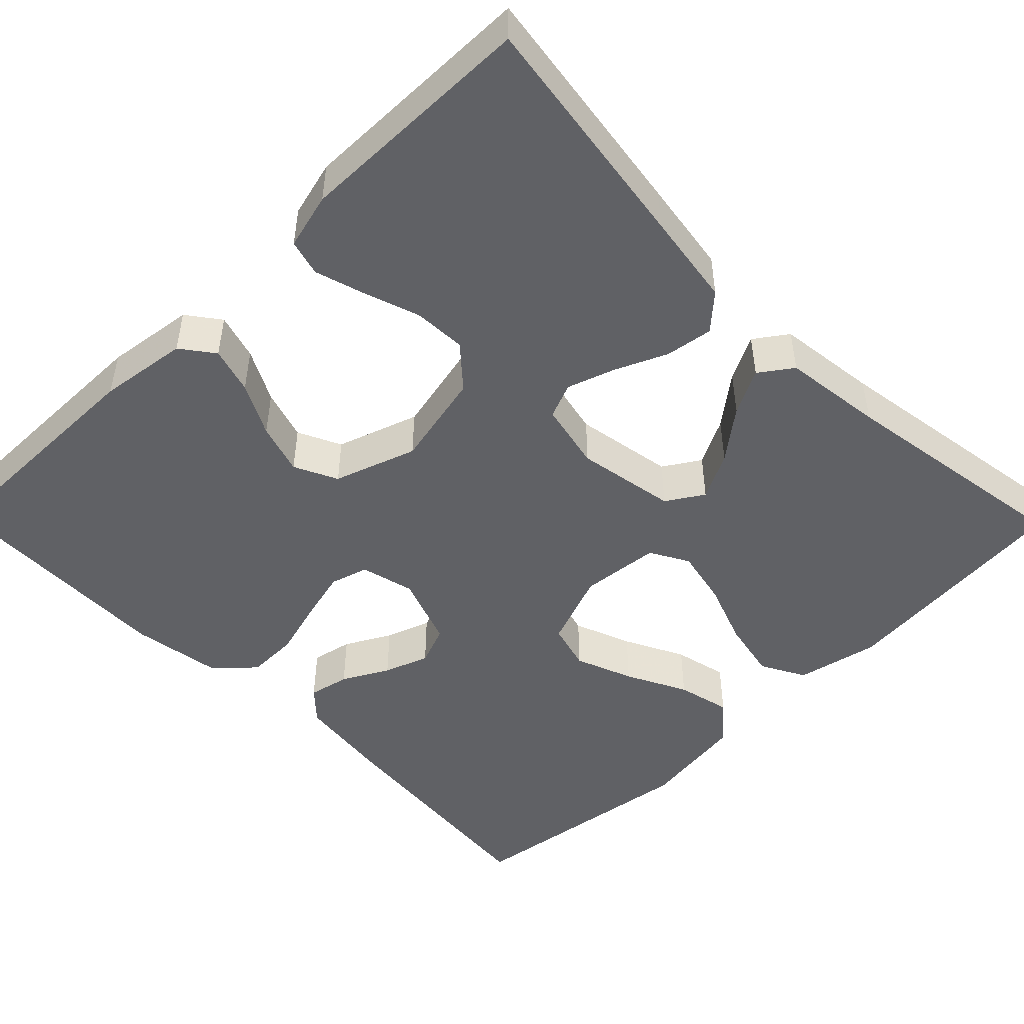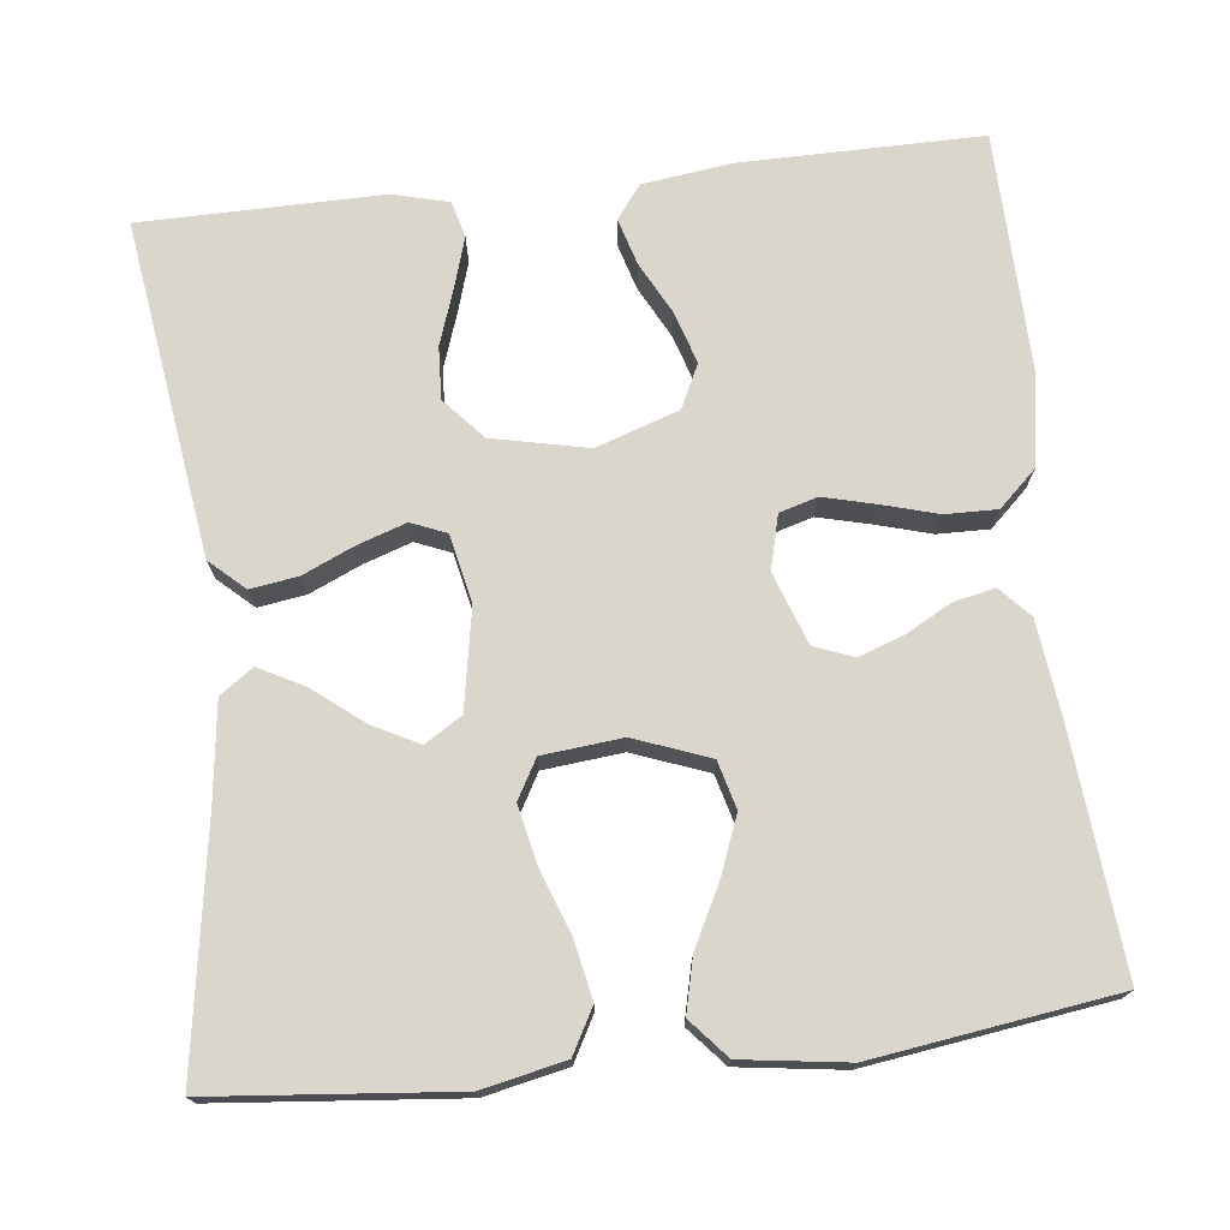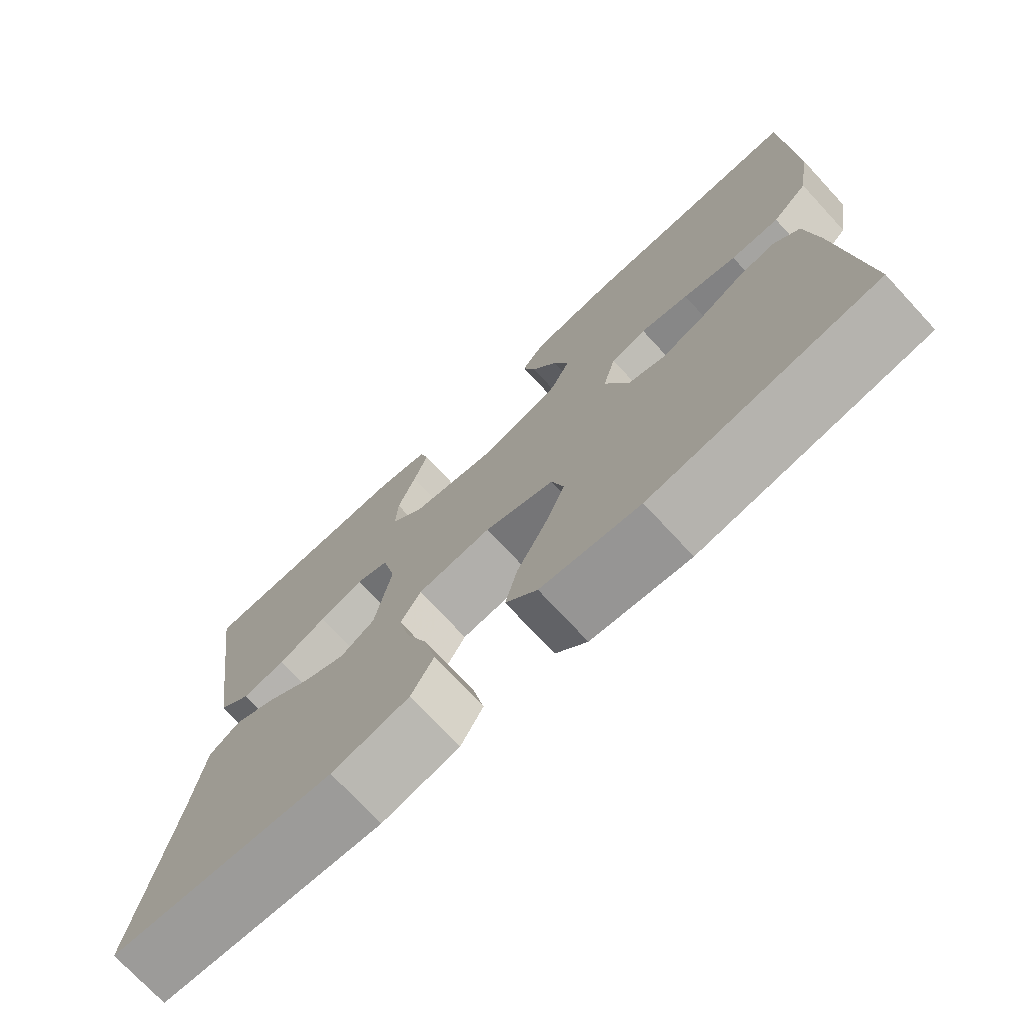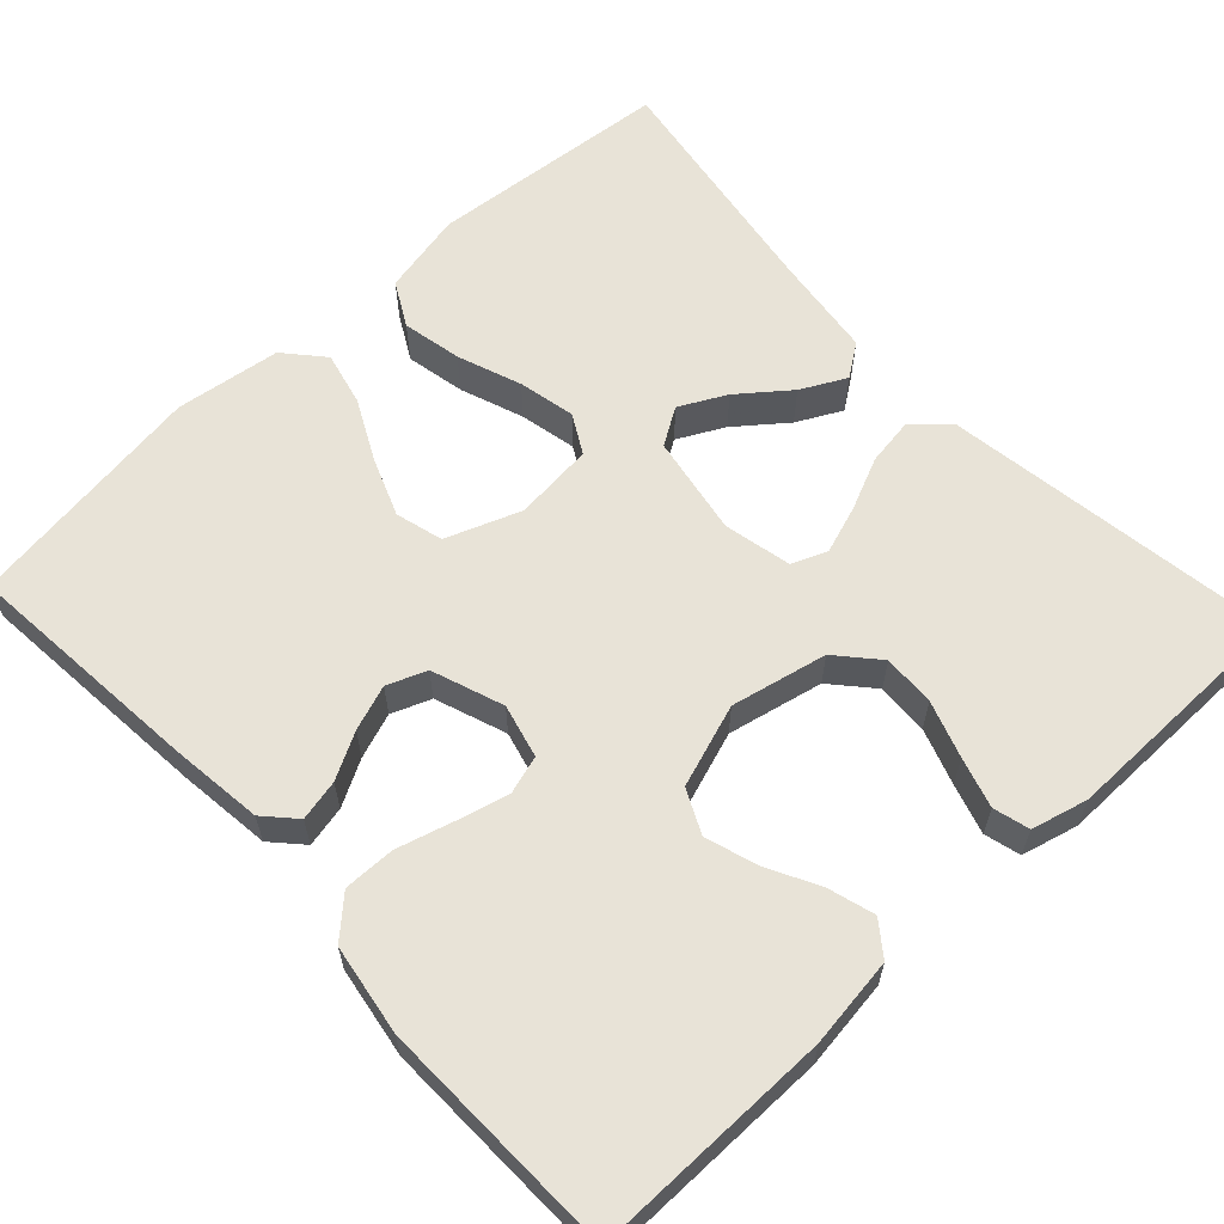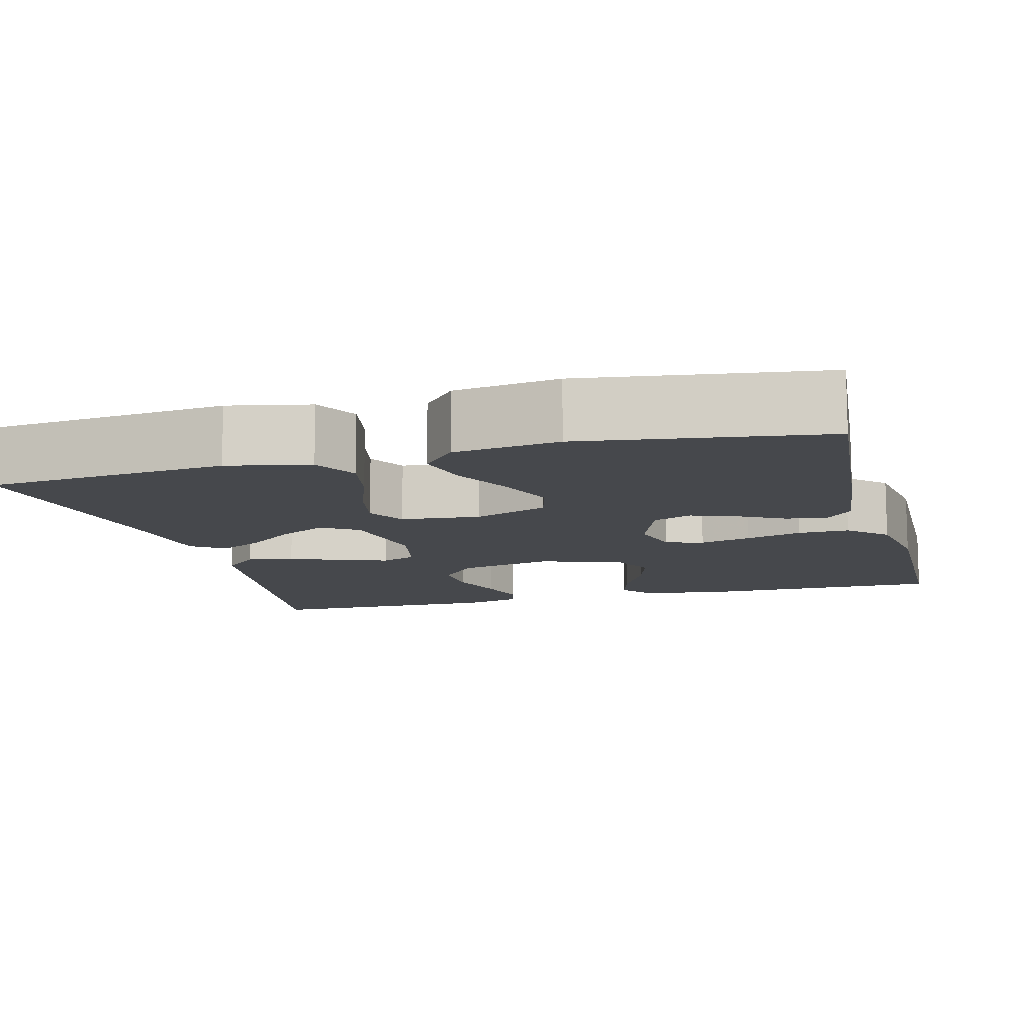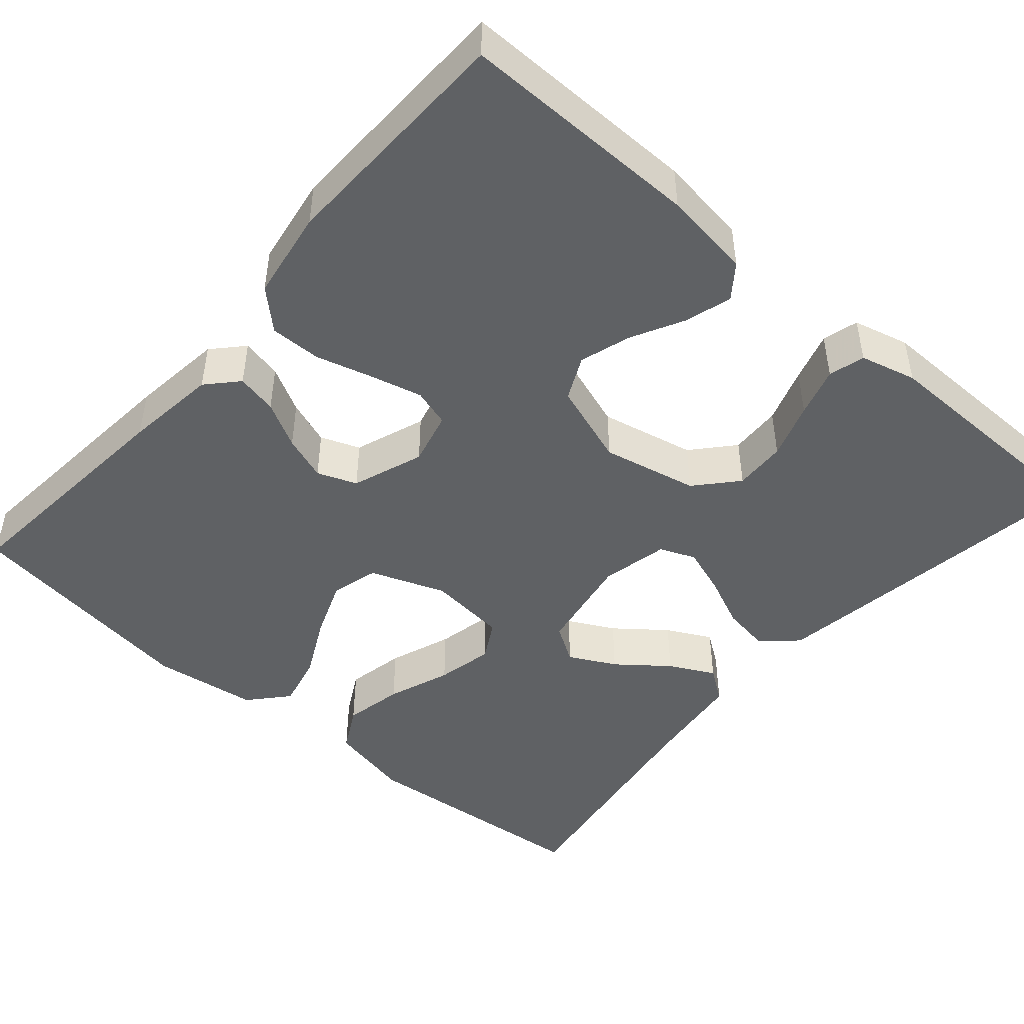
<metadata>
{"format":"obj","ext":"obj","renderer":"f3d","projection":"perspective","resolution":1024,"background":"white","views":[{"elev":-48.5,"azim":44.4,"up":"+Y"},{"elev":73.5,"azim":173.6,"up":"+Y"},{"elev":-73.9,"azim":-137.1,"up":"+Z"},{"elev":61.7,"azim":-42.9,"up":"+Y"},{"elev":-11.4,"azim":-165.0,"up":"+Y"},{"elev":-46.7,"azim":-41.0,"up":"+Y"}]}
</metadata>
<code>
v 0.5 0.07 -0.5
v 0.2 0.07 -0.528
v 0.097 0.07 -0.506
v 0.067 0.07 -0.451
v 0.082 0.07 -0.377
v 0.111 0.07 -0.298
v 0.126 0.07 -0.227
v 0.099 0.07 -0.179
v 0 0.07 -0.169
v -0.093 0.07 -0.204
v -0.109 0.07 -0.263
v -0.081 0.07 -0.335
v -0.043 0.07 -0.41
v -0.027 0.07 -0.477
v -0.069 0.07 -0.525
v -0.2 0.07 -0.543
v -0.5 0.07 -0.5
v -0.473 0.07 -0.2
v -0.459 0.07 -0.084
v -0.424 0.07 -0.046
v -0.373 0.07 -0.057
v -0.316 0.07 -0.088
v -0.26 0.07 -0.108
v -0.211 0.07 -0.089
v -0.179 0.07 0
v -0.196 0.07 0.067
v -0.243 0.07 0.081
v -0.307 0.07 0.065
v -0.378 0.07 0.045
v -0.442 0.07 0.044
v -0.489 0.07 0.088
v -0.507 0.07 0.2
v -0.5 0.07 0.5
v -0.2 0.07 0.498
v -0.089 0.07 0.483
v -0.058 0.07 0.442
v -0.075 0.07 0.384
v -0.109 0.07 0.319
v -0.129 0.07 0.255
v -0.103 0.07 0.201
v 0 0.07 0.166
v 0.119 0.07 0.192
v 0.164 0.07 0.243
v 0.161 0.07 0.308
v 0.137 0.07 0.378
v 0.118 0.07 0.44
v 0.13 0.07 0.485
v 0.2 0.07 0.503
v 0.5 0.07 0.5
v 0.457 0.07 0.2
v 0.44 0.07 0.083
v 0.397 0.07 0.044
v 0.338 0.07 0.053
v 0.273 0.07 0.082
v 0.214 0.07 0.102
v 0.17 0.07 0.084
v 0.152 0.07 0
v 0.174 0.07 -0.124
v 0.22 0.07 -0.153
v 0.278 0.07 -0.123
v 0.34 0.07 -0.074
v 0.396 0.07 -0.045
v 0.437 0.07 -0.074
v 0.453 0.07 -0.2
v 0.5 0 -0.5
v 0.2 0 -0.528
v 0.097 0 -0.506
v 0.067 0 -0.451
v 0.082 0 -0.377
v 0.111 0 -0.298
v 0.126 0 -0.227
v 0.099 0 -0.179
v 0 0 -0.169
v -0.093 0 -0.204
v -0.109 0 -0.263
v -0.081 0 -0.335
v -0.043 0 -0.41
v -0.027 0 -0.477
v -0.069 0 -0.525
v -0.2 0 -0.543
v -0.5 0 -0.5
v -0.473 0 -0.2
v -0.459 0 -0.084
v -0.424 0 -0.046
v -0.373 0 -0.057
v -0.316 0 -0.088
v -0.26 0 -0.108
v -0.211 0 -0.089
v -0.179 0 0
v -0.196 0 0.067
v -0.243 0 0.081
v -0.307 0 0.065
v -0.378 0 0.045
v -0.442 0 0.044
v -0.489 0 0.088
v -0.507 0 0.2
v -0.5 0 0.5
v -0.2 0 0.498
v -0.089 0 0.483
v -0.058 0 0.442
v -0.075 0 0.384
v -0.109 0 0.319
v -0.129 0 0.255
v -0.103 0 0.201
v 0 0 0.166
v 0.119 0 0.192
v 0.164 0 0.243
v 0.161 0 0.308
v 0.137 0 0.378
v 0.118 0 0.44
v 0.13 0 0.485
v 0.2 0 0.503
v 0.5 0 0.5
v 0.457 0 0.2
v 0.44 0 0.083
v 0.397 0 0.044
v 0.338 0 0.053
v 0.273 0 0.082
v 0.214 0 0.102
v 0.17 0 0.084
v 0.152 0 0
v 0.174 0 -0.124
v 0.22 0 -0.153
v 0.278 0 -0.123
v 0.34 0 -0.074
v 0.396 0 -0.045
v 0.437 0 -0.074
v 0.453 0 -0.2
f 61 62 63 64
f 60 61 64 1
f 59 60 1 2
f 58 59 2 3
f 57 58 3
f 51 52 53 54
f 51 54 55
f 50 51 55
f 49 50 55
f 48 49 55 56
f 44 45 46 47
f 44 47 48
f 43 44 48
f 35 36 37 38
f 35 38 39
f 34 35 39
f 33 34 39
f 32 33 39 40
f 28 29 30 31
f 27 28 31 32
f 26 27 32 40
f 19 20 21 22
f 19 22 23
f 18 19 23
f 17 18 23 24
f 15 16 17 24
f 12 13 14 15
f 11 12 15 24
f 3 4 5 6
f 3 6 7
f 57 3 7
f 43 48 56 57
f 42 43 57 7
f 41 42 7 8
f 25 26 40 41
f 25 41 8 9
f 10 11 24 25
f 9 10 25
f 128 127 126 125
f 65 128 125 124
f 66 65 124 123
f 67 66 123 122
f 67 122 121
f 118 117 116 115
f 119 118 115
f 119 115 114
f 119 114 113
f 120 119 113 112
f 111 110 109 108
f 112 111 108
f 112 108 107
f 102 101 100 99
f 103 102 99
f 103 99 98
f 103 98 97
f 104 103 97 96
f 95 94 93 92
f 96 95 92 91
f 104 96 91 90
f 86 85 84 83
f 87 86 83
f 87 83 82
f 88 87 82 81
f 88 81 80 79
f 79 78 77 76
f 88 79 76 75
f 70 69 68 67
f 71 70 67
f 71 67 121
f 121 120 112 107
f 71 121 107 106
f 72 71 106 105
f 105 104 90 89
f 73 72 105 89
f 89 88 75 74
f 89 74 73
f 1 65 66 2
f 2 66 67 3
f 3 67 68 4
f 4 68 69 5
f 5 69 70 6
f 6 70 71 7
f 7 71 72 8
f 8 72 73 9
f 9 73 74 10
f 10 74 75 11
f 11 75 76 12
f 12 76 77 13
f 13 77 78 14
f 14 78 79 15
f 15 79 80 16
f 16 80 81 17
f 17 81 82 18
f 18 82 83 19
f 19 83 84 20
f 20 84 85 21
f 21 85 86 22
f 22 86 87 23
f 23 87 88 24
f 24 88 89 25
f 25 89 90 26
f 26 90 91 27
f 27 91 92 28
f 28 92 93 29
f 29 93 94 30
f 30 94 95 31
f 31 95 96 32
f 32 96 97 33
f 33 97 98 34
f 34 98 99 35
f 35 99 100 36
f 36 100 101 37
f 37 101 102 38
f 38 102 103 39
f 39 103 104 40
f 40 104 105 41
f 41 105 106 42
f 42 106 107 43
f 43 107 108 44
f 44 108 109 45
f 45 109 110 46
f 46 110 111 47
f 47 111 112 48
f 48 112 113 49
f 49 113 114 50
f 50 114 115 51
f 51 115 116 52
f 52 116 117 53
f 53 117 118 54
f 54 118 119 55
f 55 119 120 56
f 56 120 121 57
f 57 121 122 58
f 58 122 123 59
f 59 123 124 60
f 60 124 125 61
f 61 125 126 62
f 62 126 127 63
f 63 127 128 64
f 64 128 65 1

</code>
